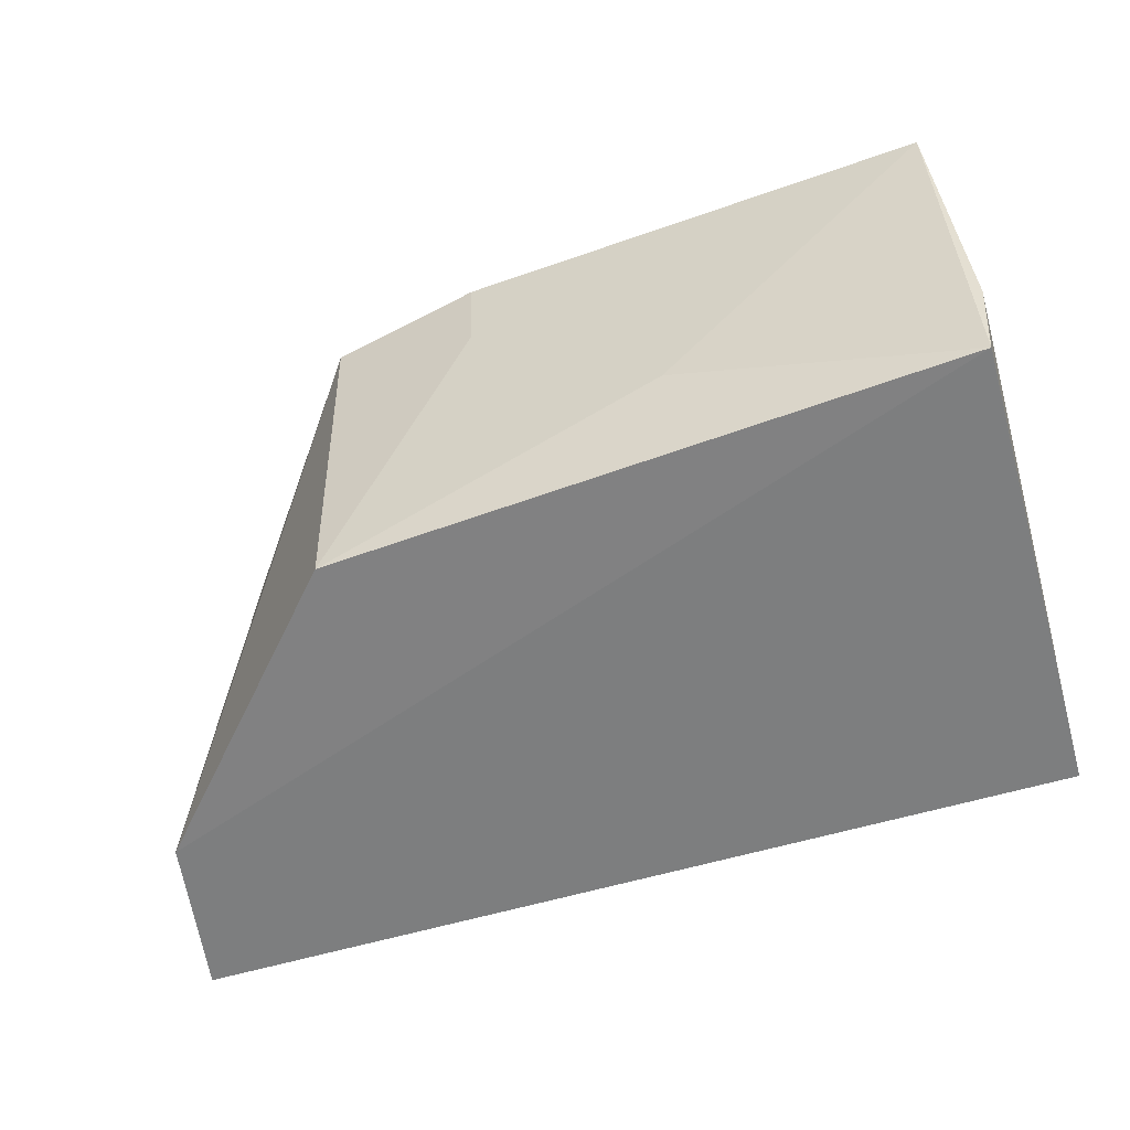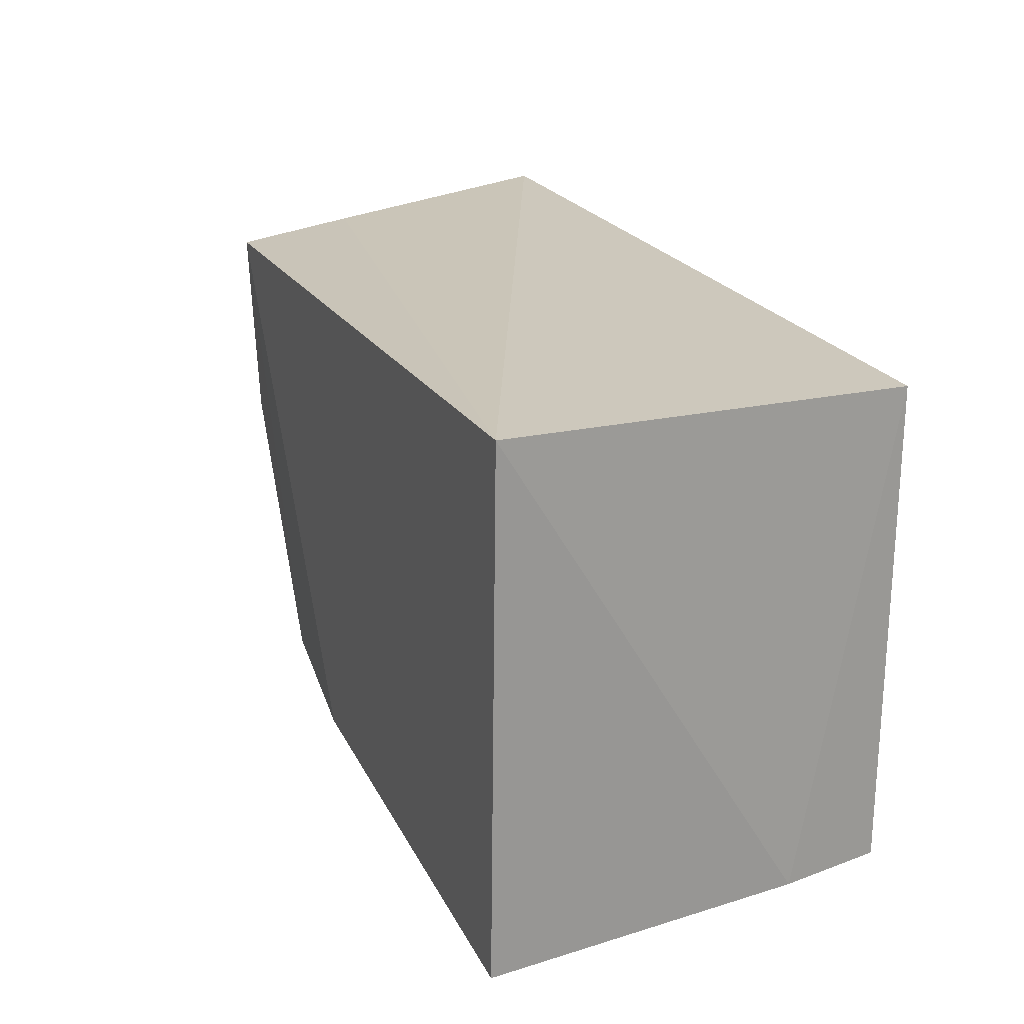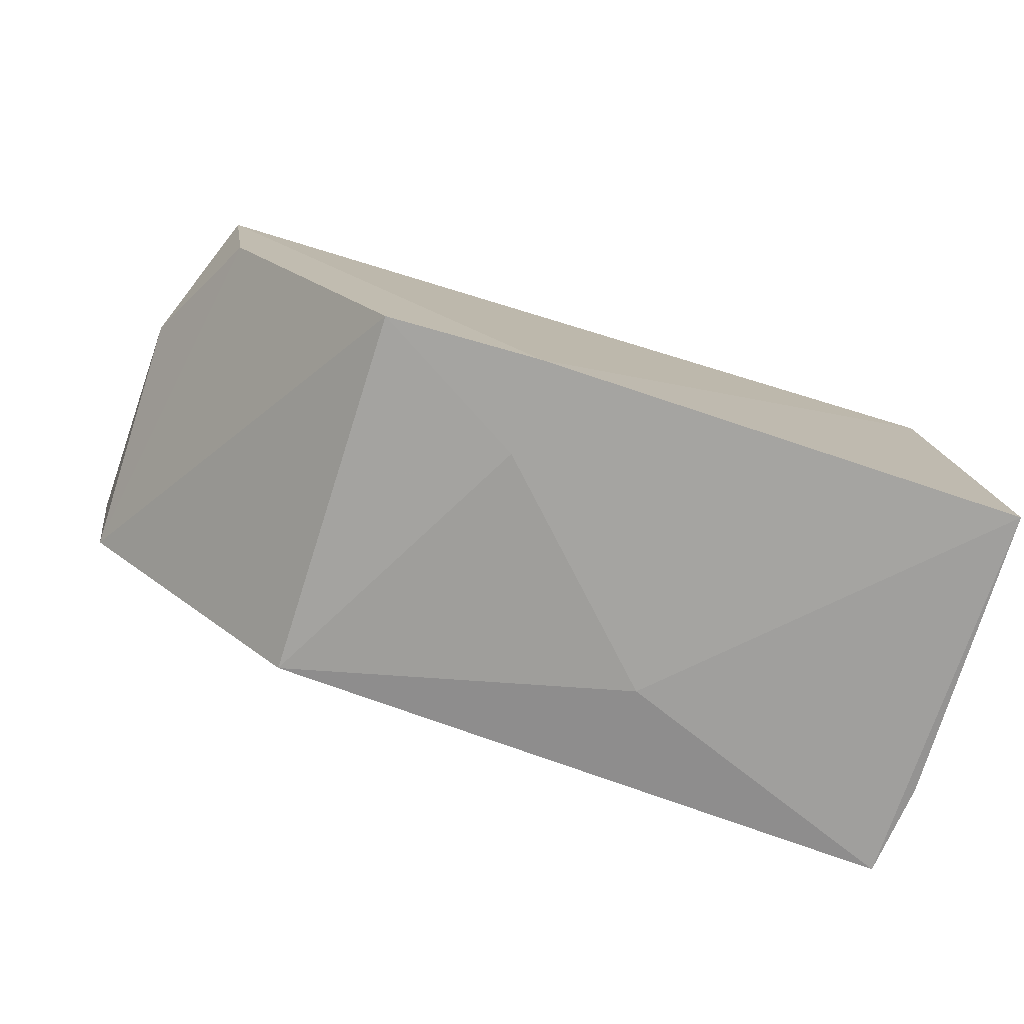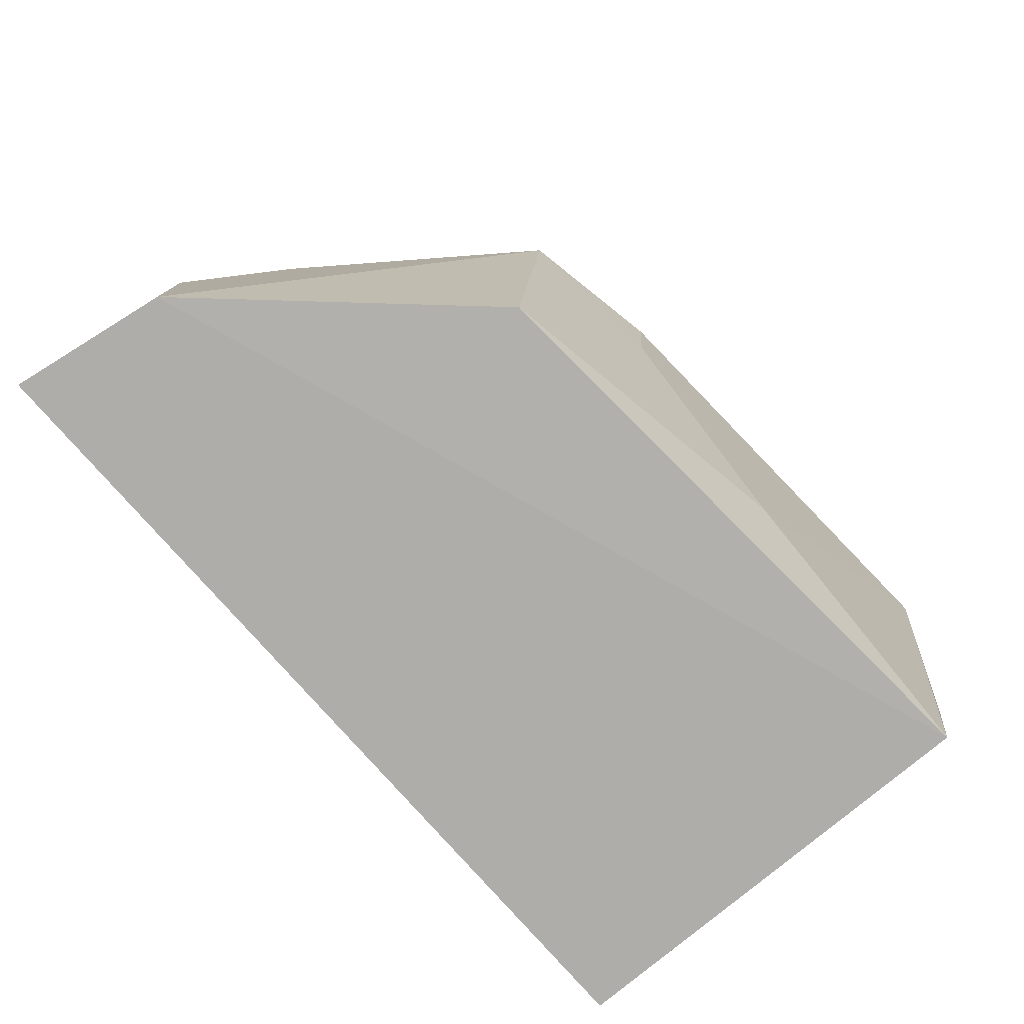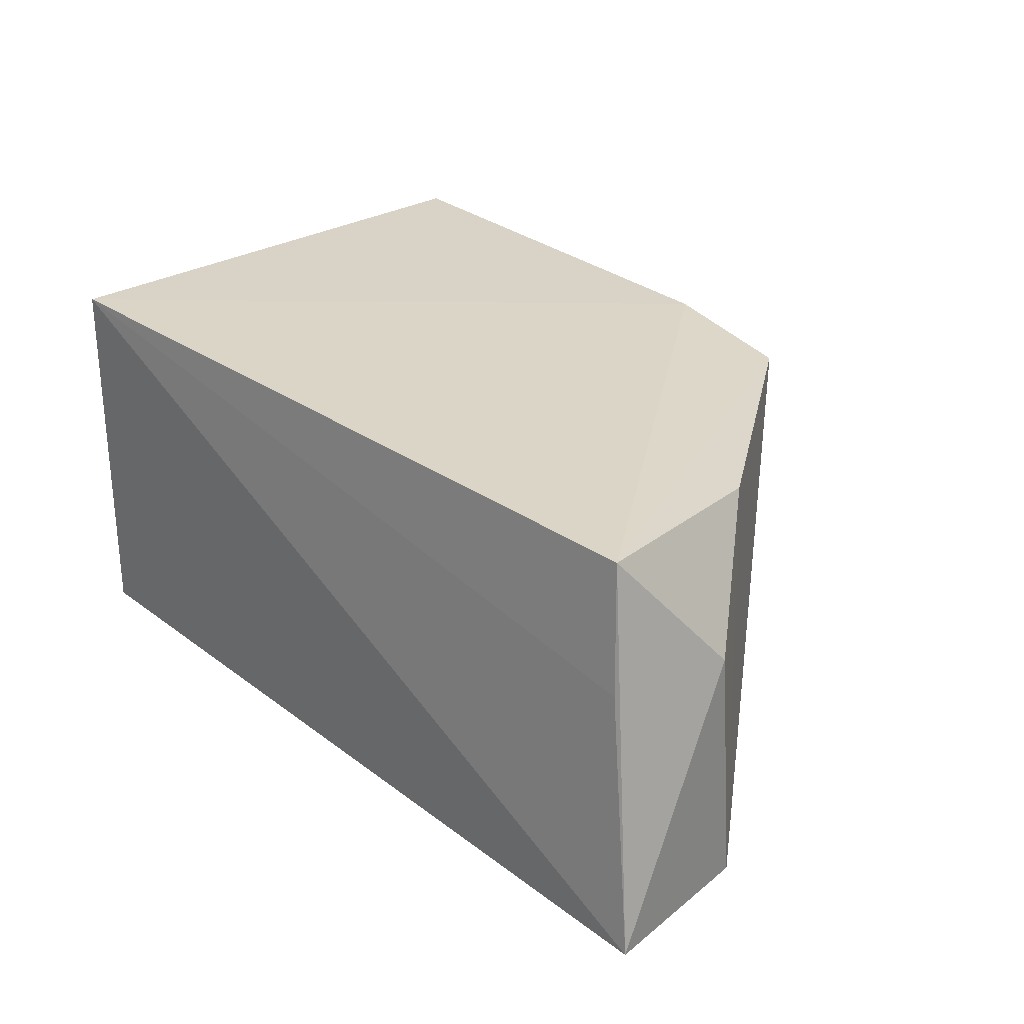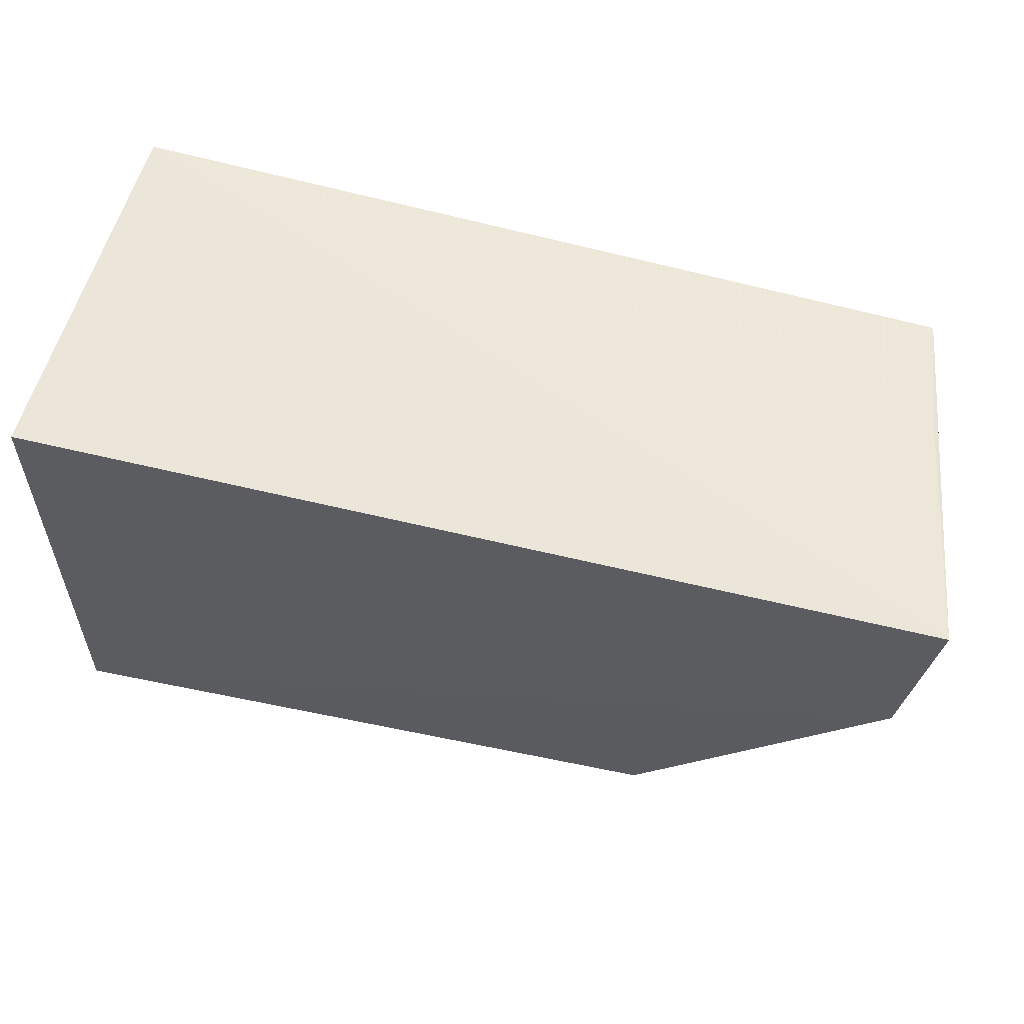
<metadata>
{"format":"obj","ext":"obj","renderer":"f3d","projection":"perspective","resolution":1024,"background":"white","views":[{"elev":-59.0,"azim":-163.7,"up":"+Y"},{"elev":21.5,"azim":-111.7,"up":"+Z"},{"elev":-77.5,"azim":162.3,"up":"+Z"},{"elev":-77.0,"azim":130.4,"up":"+Y"},{"elev":27.6,"azim":48.4,"up":"+Y"},{"elev":56.9,"azim":14.8,"up":"+Z"}]}
</metadata>
<code>
v 0.04035 0.09664 0.01907
v 0.04271 0.08239 0.02047
v 0.03266 0.09694 0.002964
v 0.008864 0.09725 0.0007215
v 0.008922 0.09699 0.0201
v 0.008866 0.08245 0.002354
v 0.04184 0.09193 0.01513
v 0.04095 0.09191 0.01961
v 0.02688 0.09729 0.00186
v 0.03268 0.08264 0.004212
v 0.008491 0.08603 0.002066
v 0.008922 0.08235 0.0201
v 0.03926 0.09661 0.01193
v 0.01967 0.08646 0.002268
v 0.04175 0.08242 0.01423
v 0.02685 0.09365 0.002148
f 7 1 2
f 8 5 2
f 8 2 1
f 8 1 5
f 9 5 1
f 9 1 3
f 9 4 5
f 11 5 4
f 11 4 6
f 12 2 5
f 12 11 6
f 12 5 11
f 13 3 1
f 13 1 7
f 14 6 4
f 14 10 6
f 15 6 10
f 15 12 6
f 15 2 12
f 15 7 2
f 15 10 3
f 15 13 7
f 15 3 13
f 16 9 3
f 16 3 10
f 16 10 14
f 16 14 4
f 16 4 9

</code>
